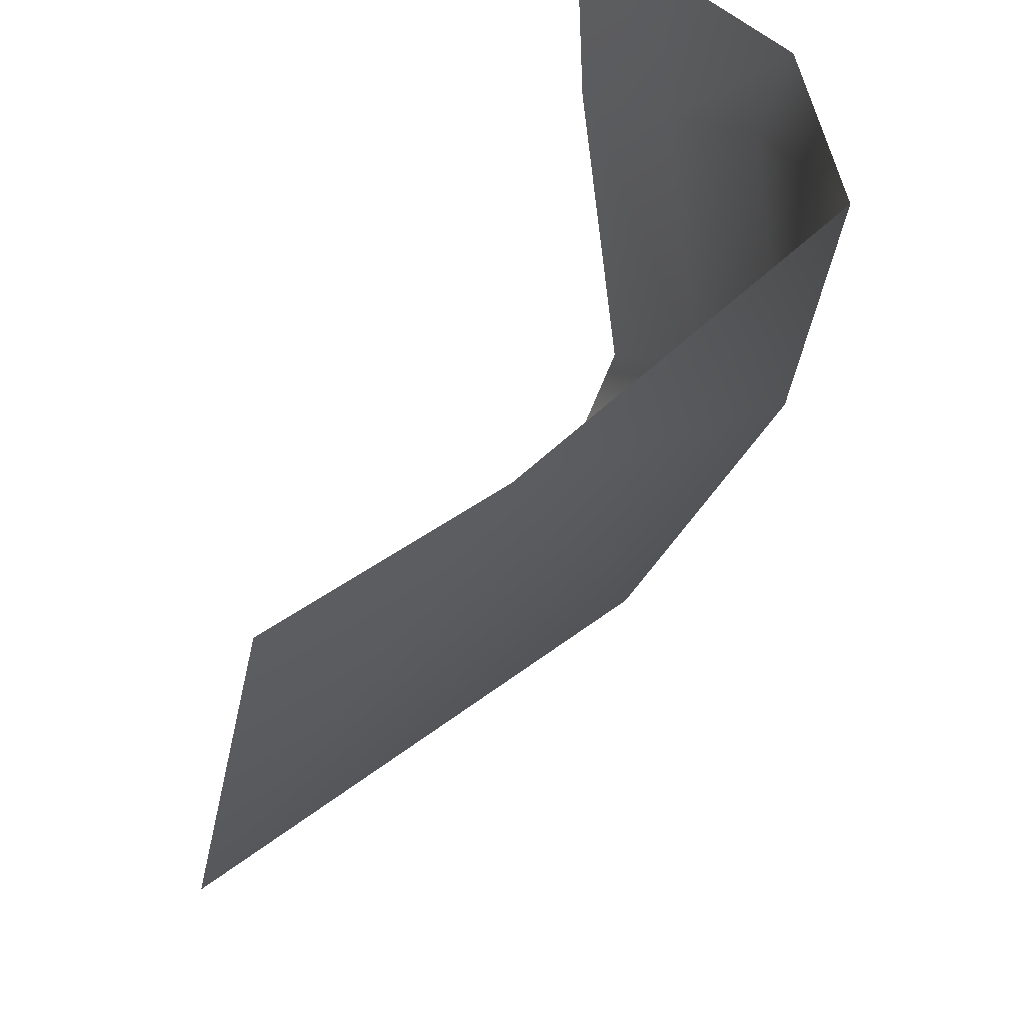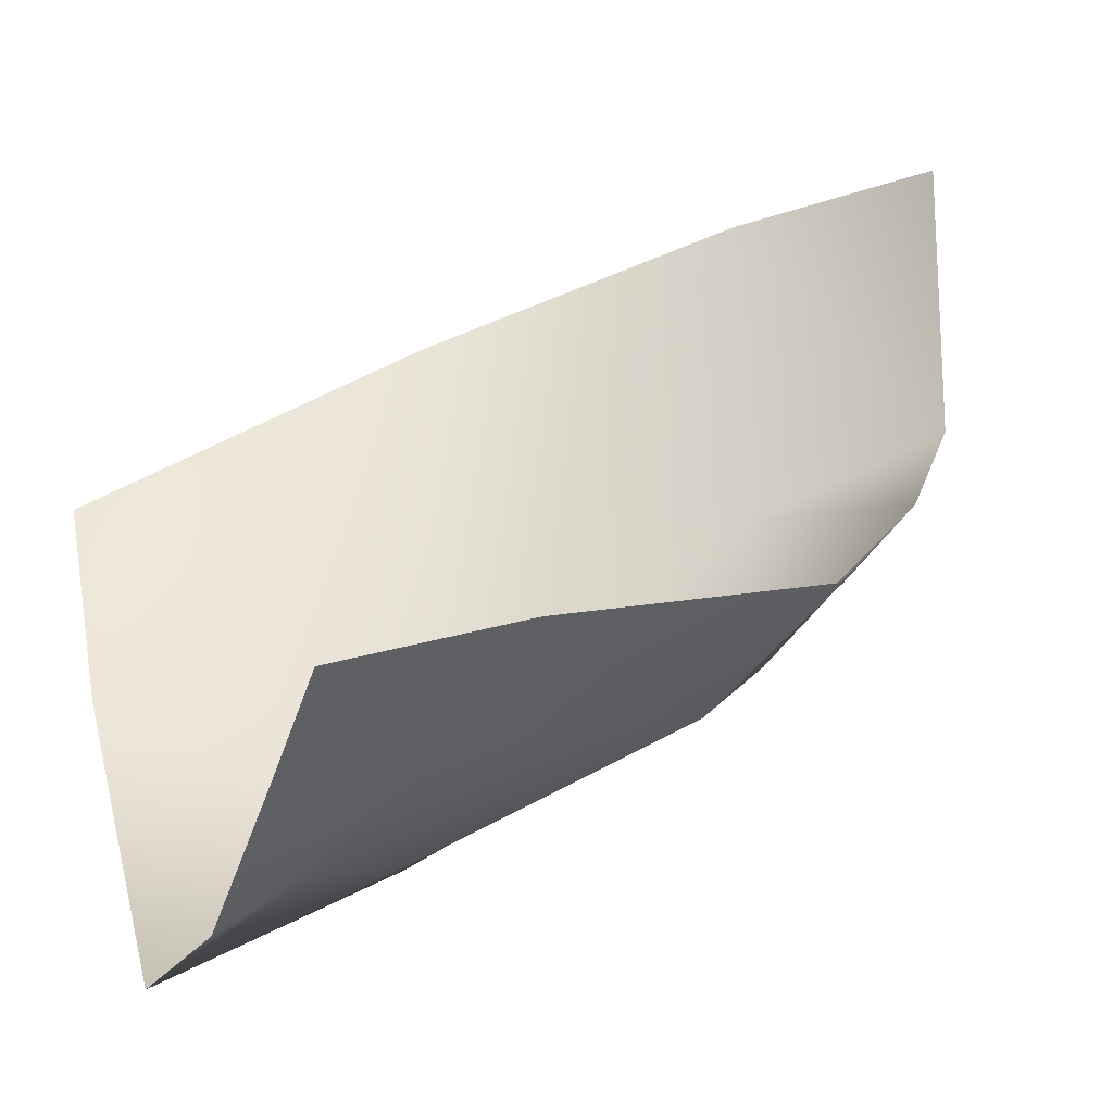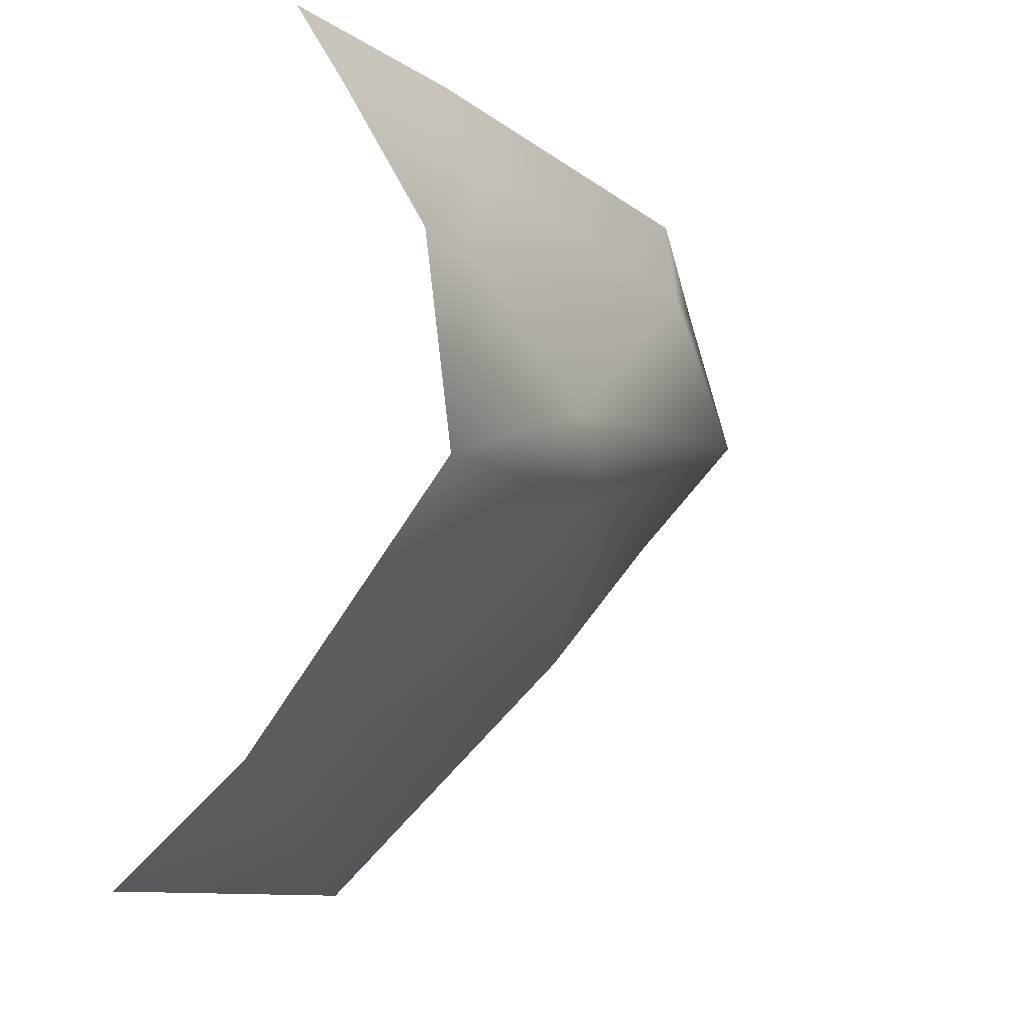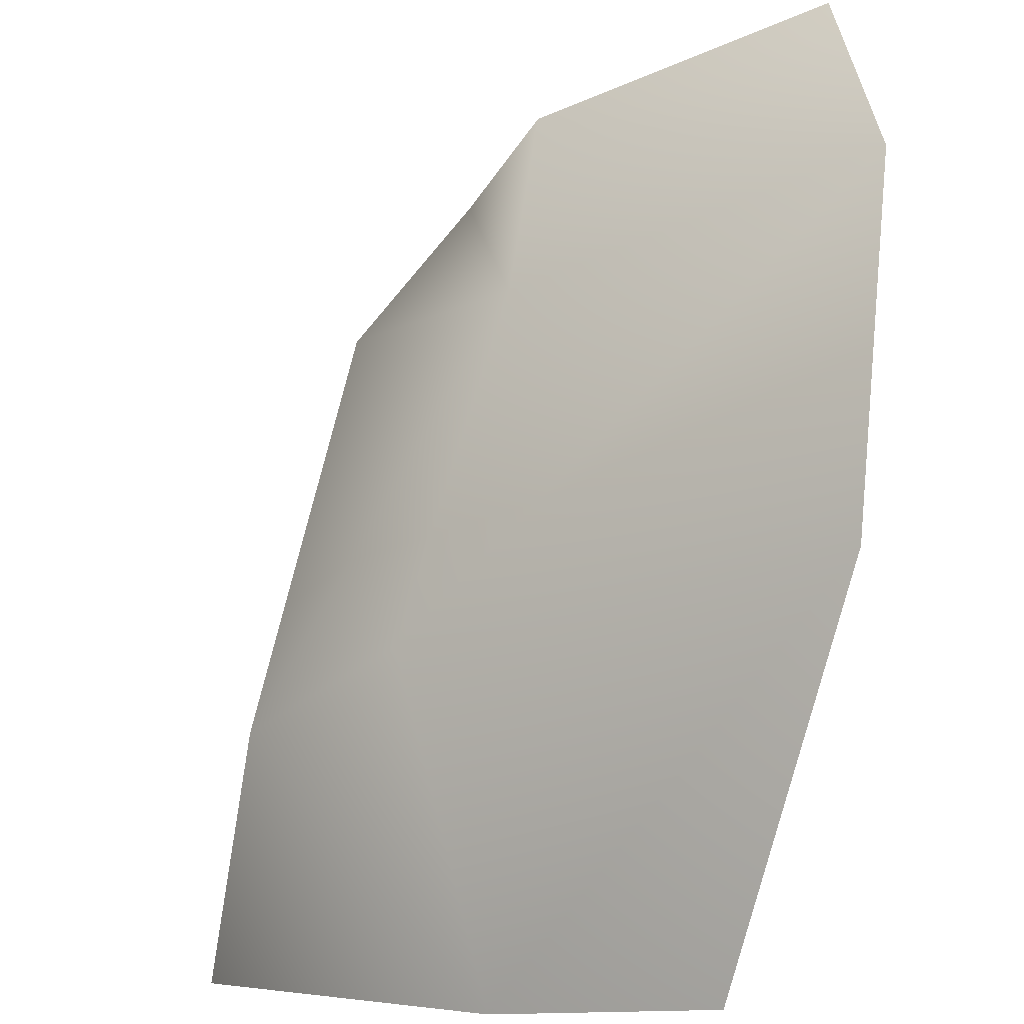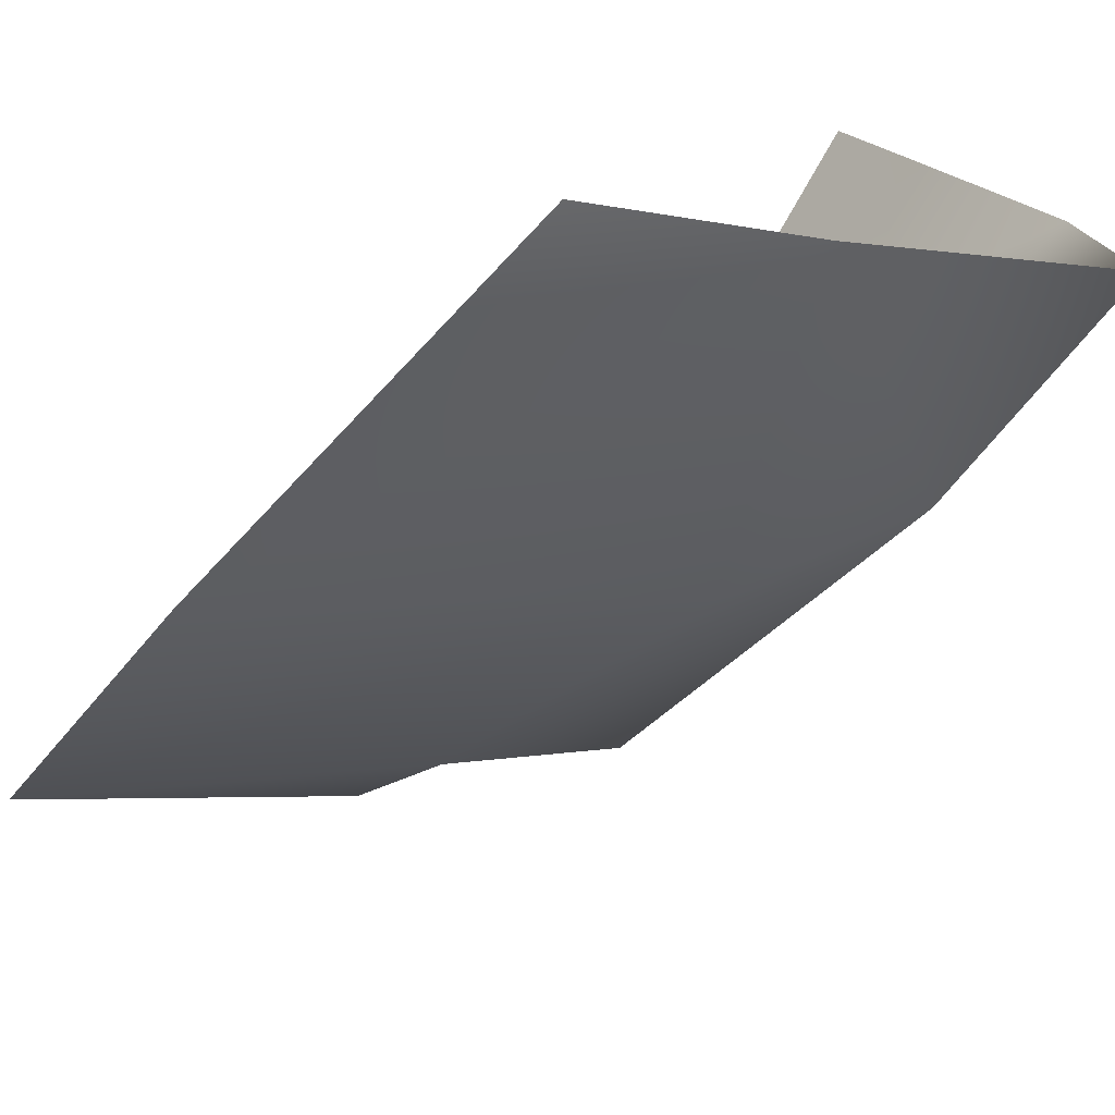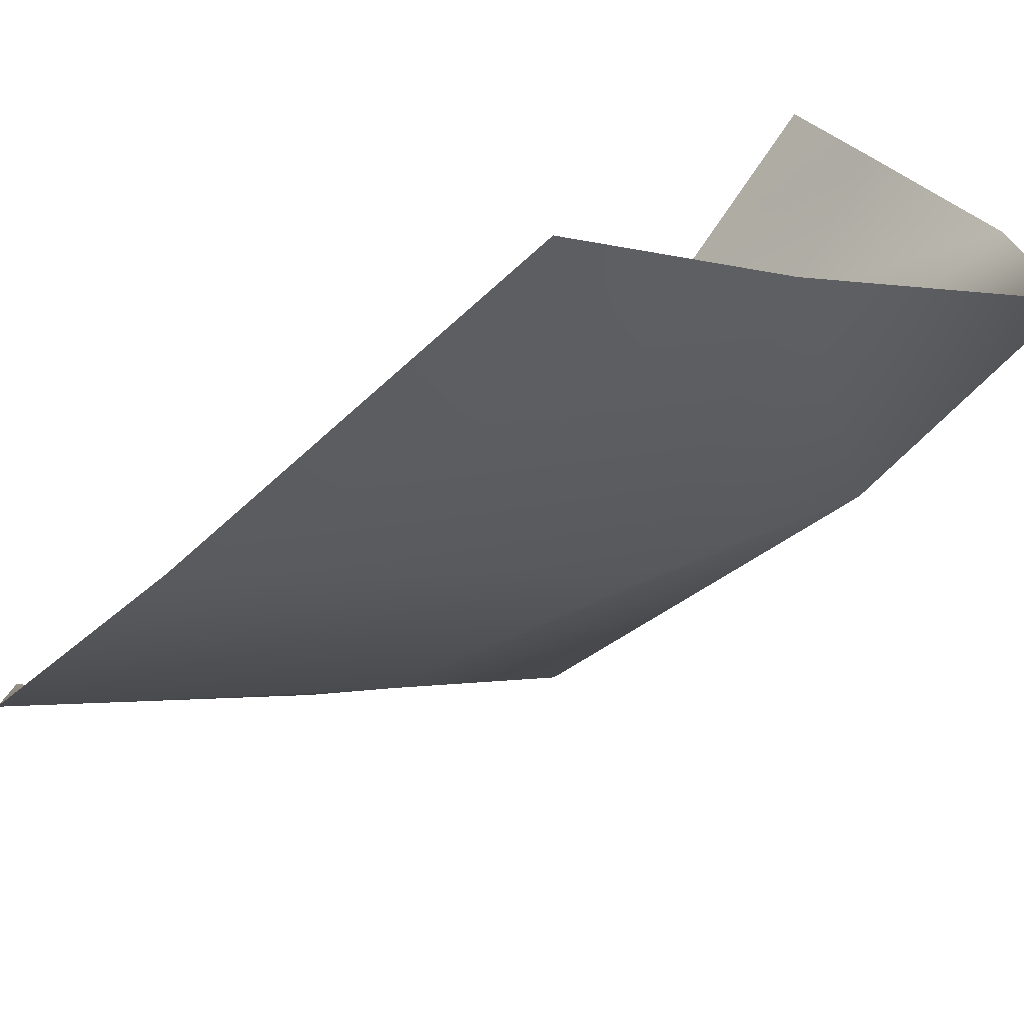
<metadata>
{"format":"obj","ext":"obj","renderer":"f3d","projection":"perspective","resolution":1024,"background":"white","views":[{"elev":-36.8,"azim":-71.2,"up":"+Z"},{"elev":-12.0,"azim":-25.0,"up":"+Y"},{"elev":-10.3,"azim":-37.4,"up":"+Z"},{"elev":-72.7,"azim":105.6,"up":"+Z"},{"elev":-72.9,"azim":-103.5,"up":"+Z"},{"elev":-67.8,"azim":-107.7,"up":"+Z"}]}
</metadata>
<code>
o D14C_CML
v -24.54 19.94 -2.507
v -24.64 19.33 -2.218
v -25.86 18.58 -2.662
v -24.54 19.94 -2.507
v -25.86 18.58 -2.662
v -25.52 19.25 -3.098
v -24.54 19.94 -2.507
v -24.08 20.18 -1.822
v -24.39 19.82 -1.561
v -24.54 19.94 -2.507
v -24.39 19.82 -1.561
v -24.64 19.33 -2.218
v -26.78 19.24 -3.501
v -25.52 19.25 -3.098
v -25.86 18.58 -2.662
v -26.78 19.24 -3.501
v -25.86 18.58 -2.662
v -26.78 18.14 -2.694
v -26.78 19.24 -3.501
v -26.78 20.05 -3.884
v -25.34 20.87 -3.84
v -26.78 19.24 -3.501
v -25.34 20.87 -3.84
v -25.52 19.25 -3.098
v -26.78 18.14 -2.694
v -25.93 18.58 -2.387
v -26.46 18.47 -1.987
v -24.29 21.31 -3.023
v -23.91 21.31 -2.104
v -24.08 20.18 -1.822
v -24.29 21.31 -3.023
v -24.08 20.18 -1.822
v -24.54 19.94 -2.507
v -26.02 19.22 -1.133
v -26.17 18.85 -1.518
v -25.12 19.05 -1.785
v -26.02 19.22 -1.133
v -25.12 19.05 -1.785
v -24.81 19.47 -1.363
v -24.64 19.33 -2.218
v -25.12 19.05 -1.785
v -25.93 18.58 -2.387
v -24.64 19.33 -2.218
v -25.93 18.58 -2.387
v -25.86 18.58 -2.662
v -25.52 19.25 -3.098
v -25.34 20.87 -3.84
v -24.29 21.31 -3.023
v -25.52 19.25 -3.098
v -24.29 21.31 -3.023
v -24.54 19.94 -2.507
v -26.46 18.47 -1.987
v -26.78 18.27 -1.987
v -26.78 18.14 -2.694
v -26.46 18.47 -1.987
v -25.93 18.58 -2.387
v -25.12 19.05 -1.785
v -26.46 18.47 -1.987
v -25.12 19.05 -1.785
v -26.17 18.85 -1.518
v -25.86 18.58 -2.662
v -25.93 18.58 -2.387
v -26.78 18.14 -2.694
v -26.78 18.72 -1.416
v -26.17 18.85 -1.518
v -26.02 19.22 -1.133
v -26.78 18.72 -1.416
v -26.02 19.22 -1.133
v -26.78 19 -1.073
v -26.17 18.85 -1.518
v -26.78 18.72 -1.416
v -26.78 18.27 -1.987
v -26.17 18.85 -1.518
v -26.78 18.27 -1.987
v -26.46 18.47 -1.987
v -24.39 19.82 -1.561
v -24.81 19.47 -1.363
v -25.12 19.05 -1.785
v -24.39 19.82 -1.561
v -25.12 19.05 -1.785
v -24.64 19.33 -2.218
f 1 2 3
f 4 5 6
f 7 8 9
f 10 11 12
f 13 14 15
f 16 17 18
f 19 20 21
f 22 23 24
f 25 26 27
f 28 29 30
f 31 32 33
f 34 35 36
f 37 38 39
f 40 41 42
f 43 44 45
f 46 47 48
f 49 50 51
f 52 53 54
f 55 56 57
f 58 59 60
f 61 62 63
f 64 65 66
f 67 68 69
f 70 71 72
f 73 74 75
f 76 77 78
f 79 80 81

</code>
